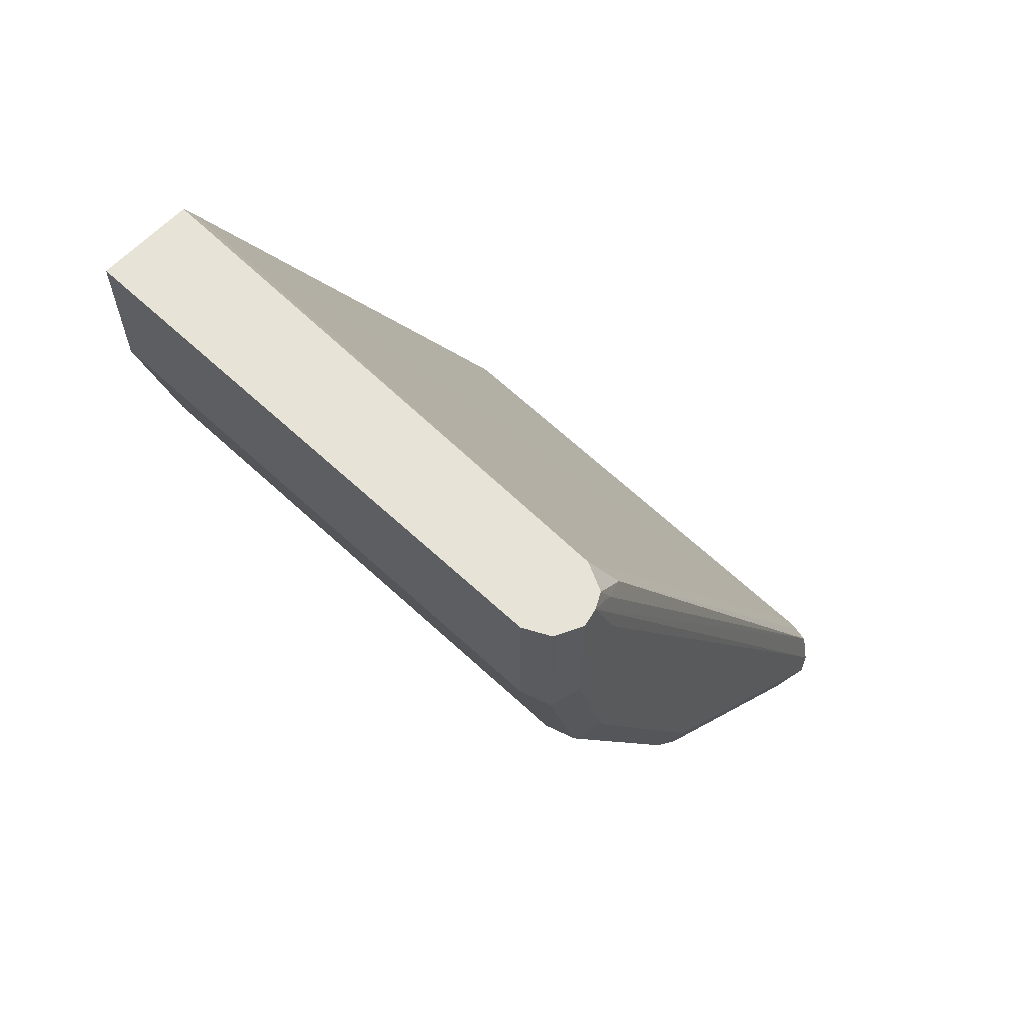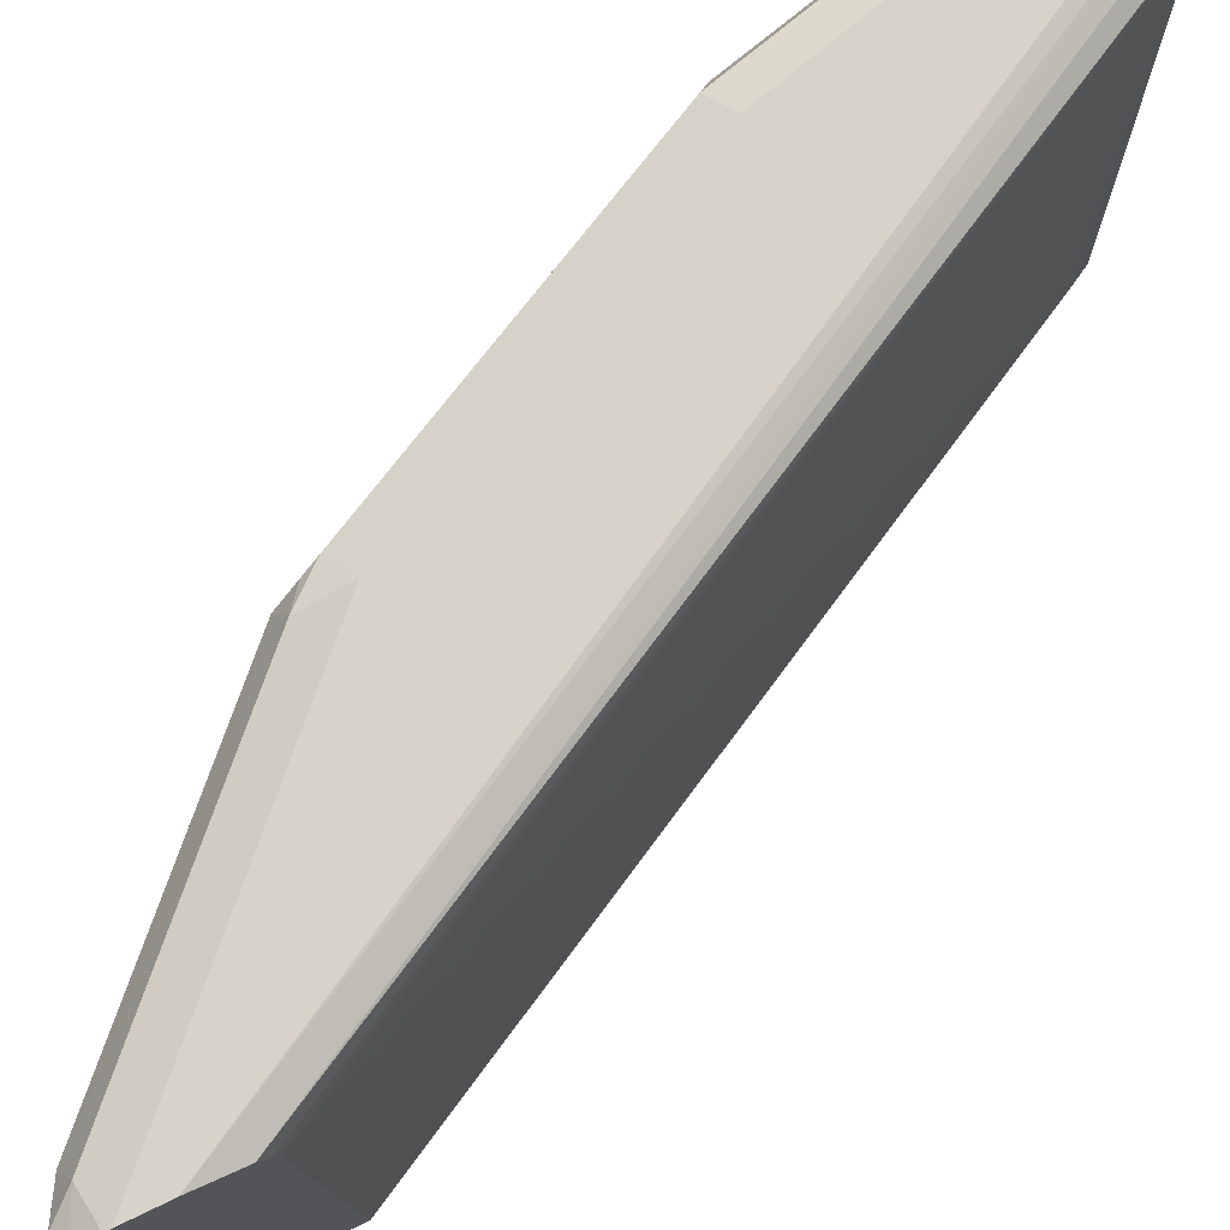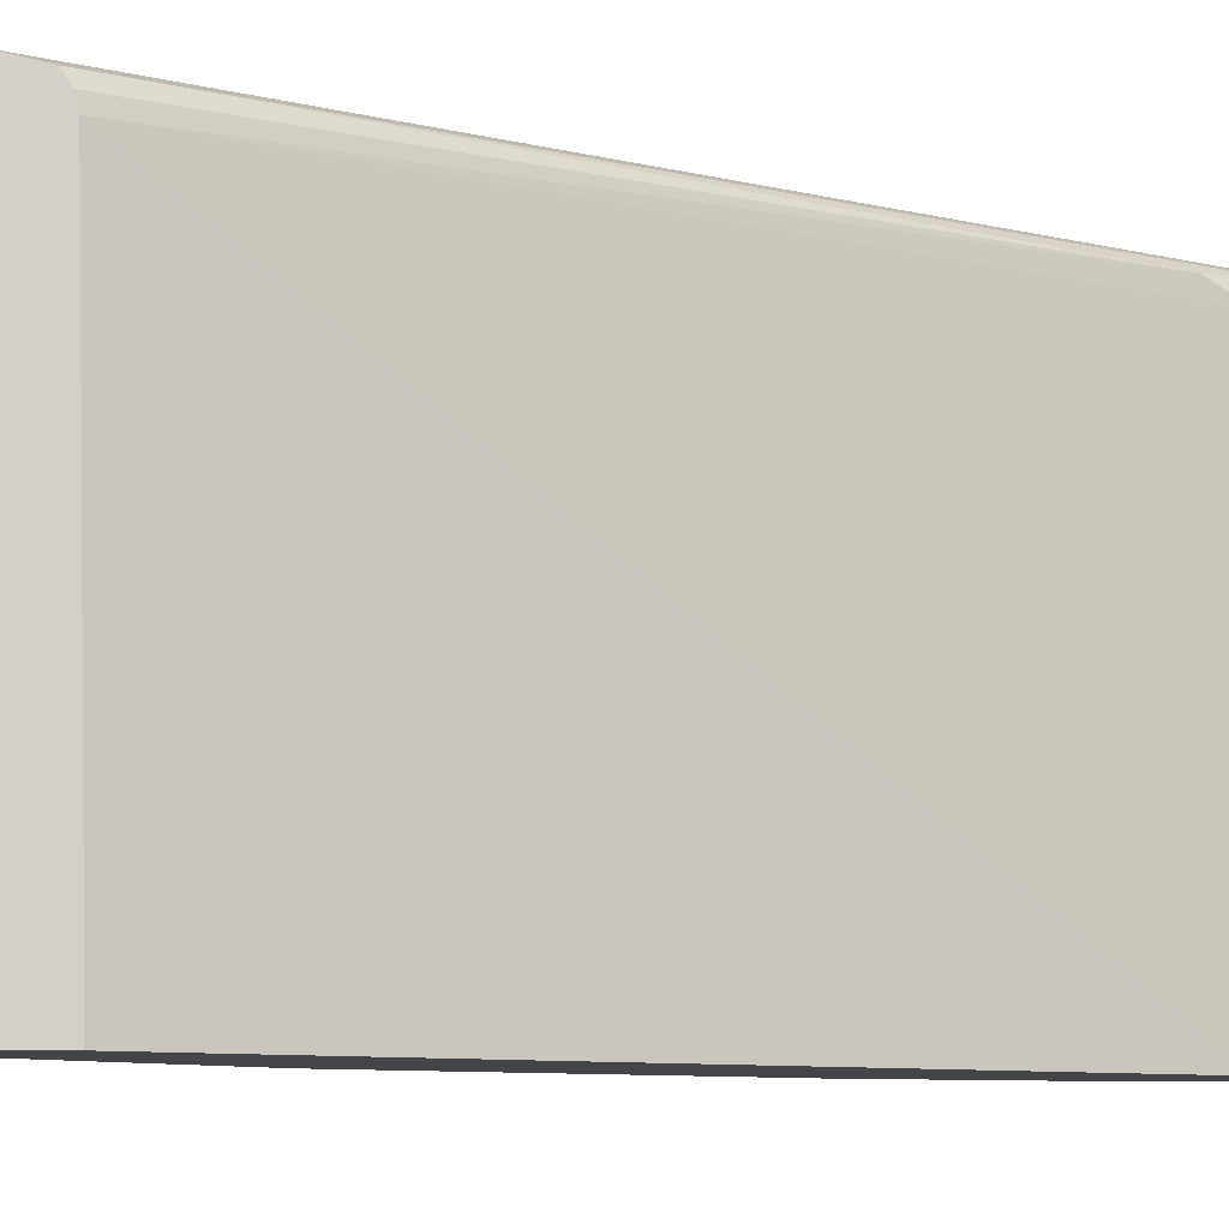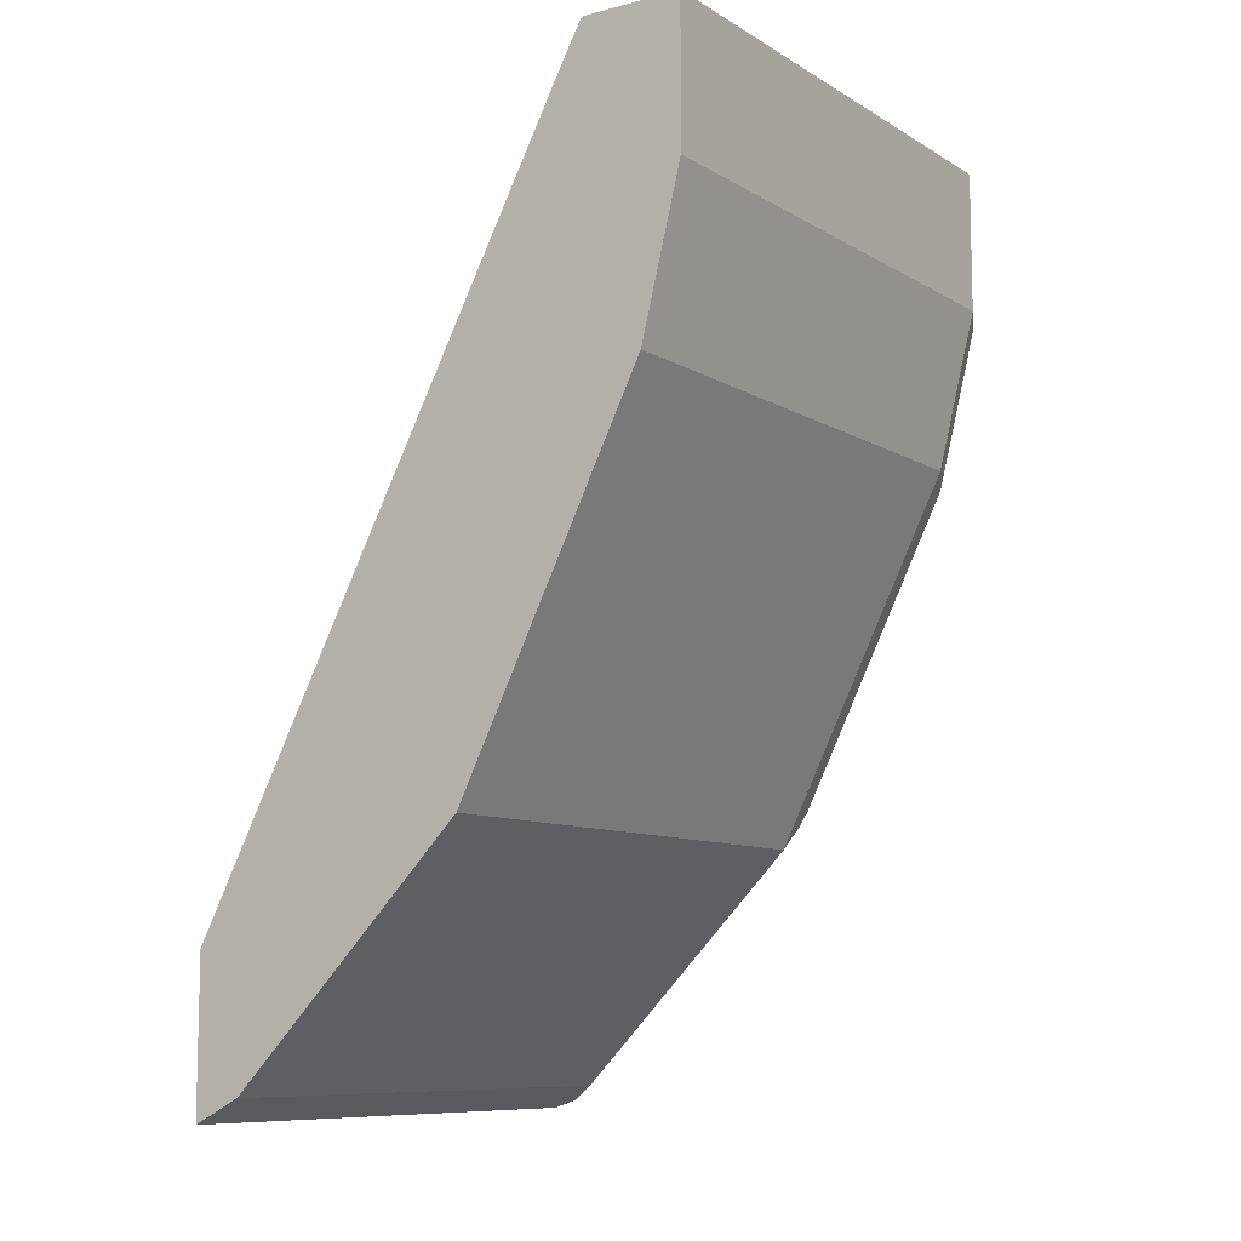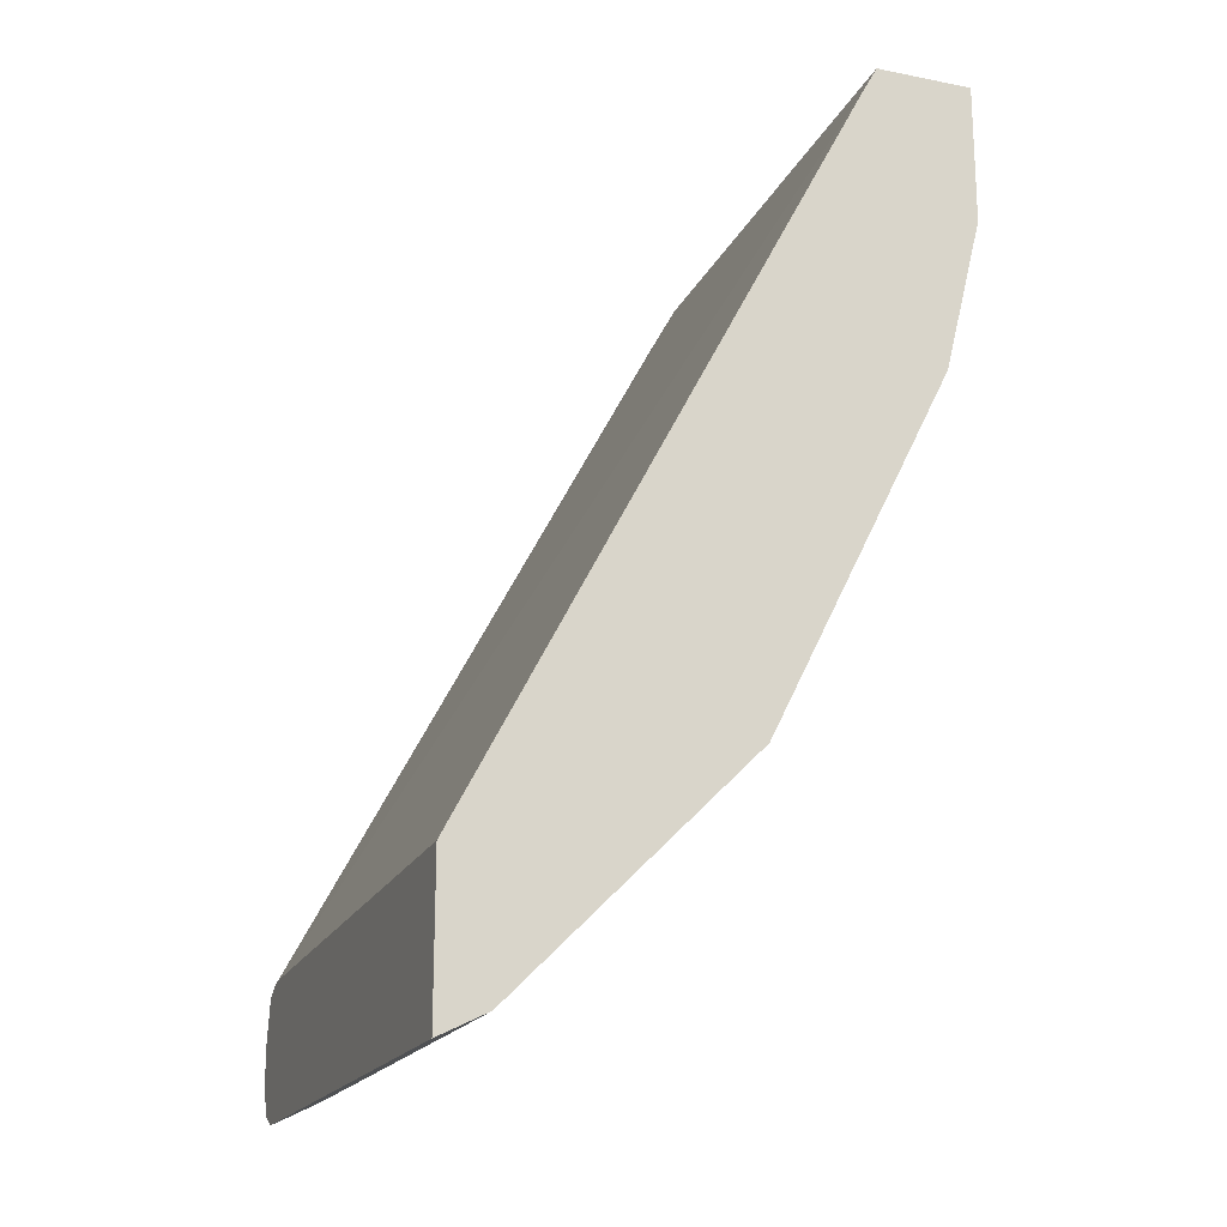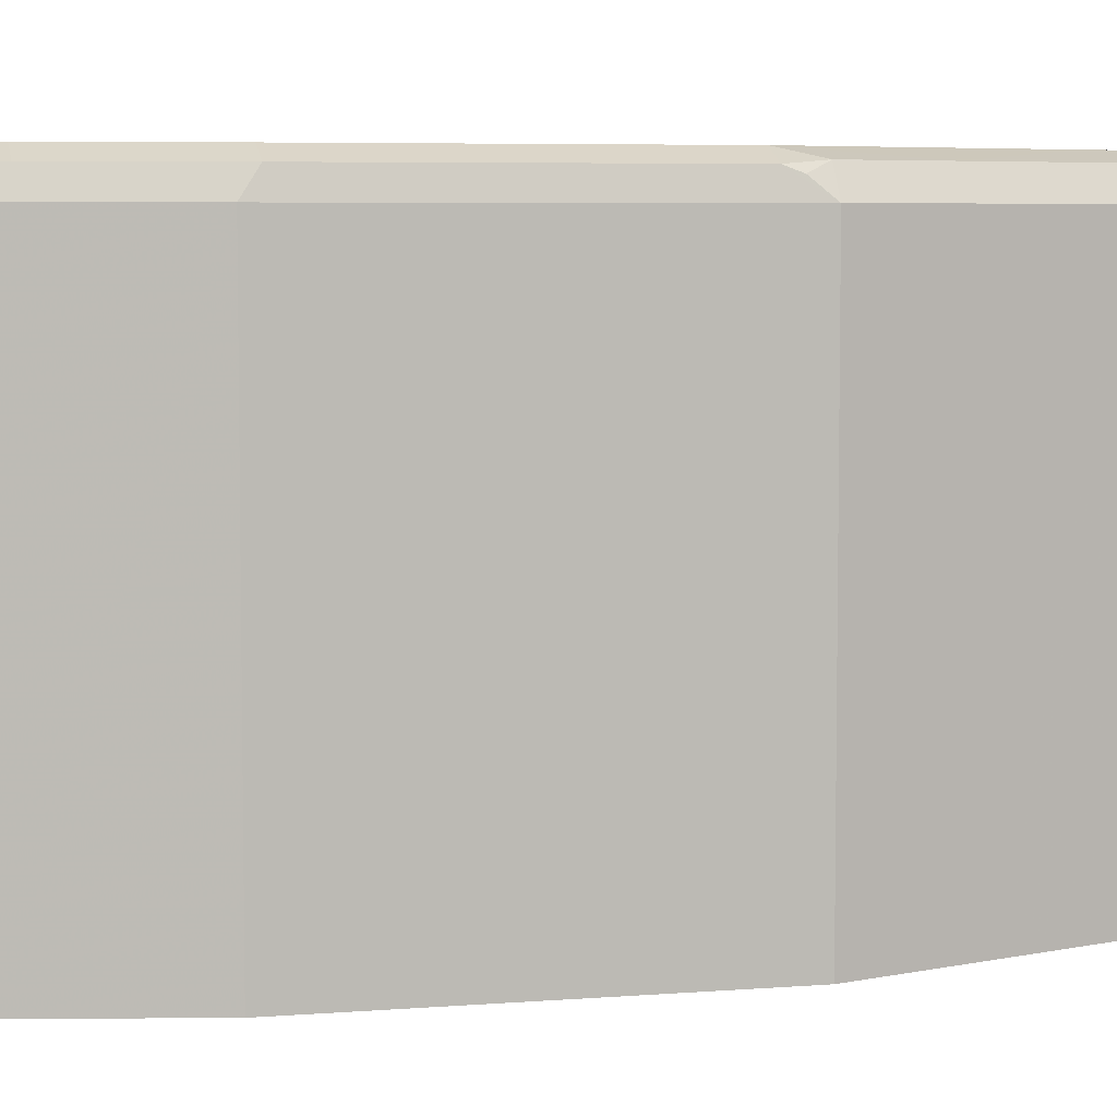
<metadata>
{"format":"obj","ext":"obj","renderer":"f3d","projection":"perspective","resolution":1024,"background":"white","views":[{"elev":62.3,"azim":133.4,"up":"+Z"},{"elev":76.2,"azim":-115.6,"up":"+Y"},{"elev":-9.1,"azim":-93.4,"up":"+Y"},{"elev":-9.3,"azim":33.9,"up":"+Z"},{"elev":-19.1,"azim":-20.4,"up":"+Z"},{"elev":5.9,"azim":103.0,"up":"+Y"}]}
</metadata>
<code>
v 0.3028 0.139 -0.1827
v 0.3028 0.3696 -0.1827
v 0.3229 0.139 -0.1726
v 0.3028 0.139 -0.1177
v 0.3028 0.3779 -0.1785
v 0.309 0.3758 -0.1795
v 0.3229 0.3675 -0.1726
v 0.4065 0.139 -0.08907
v 0.3028 0.3675 -0.1242
v 0.4707 0.139 0.201
v 0.3028 0.3788 -0.177
v 0.3174 0.38 -0.1691
v 0.3508 0.38 -0.1357
v 0.3842 0.38 -0.1023
v 0.4065 0.3675 -0.08907
v 0.4232 0.139 -0.07237
v 0.3028 0.3741 -0.1259
v 0.481 0.3675 0.2104
v 0.4719 0.3758 0.1921
v 0.4759 0.139 0.2104
v 0.3028 0.3836 -0.1673
v 0.3028 0.3842 -0.1649
v 0.3341 0.3842 -0.1336
v 0.3842 0.3842 -0.08349
v 0.4176 0.3842 -0.0501
v 0.4176 0.38 -0.06887
v 0.4232 0.3675 -0.07237
v 0.4806 0.139 0.04255
v 0.3028 0.38 -0.1294
v 0.4868 0.3792 0.2104
v 0.4823 0.38 0.2004
v 0.5178 0.139 0.2104
v 0.3028 0.3842 -0.1482
v 0.4343 0.3842 -0.0167
v 0.4287 0.3786 -0.05568
v 0.4259 0.3758 -0.0626
v 0.476 0.3758 0.03755
v 0.5011 0.3675 0.08348
v 0.4918 0.139 0.06482
v 0.4935 0.3825 0.2104
v 0.5178 0.3675 0.2104
v 0.5178 0.139 0.1503
v 0.4844 0.3842 0.1837
v 0.4677 0.3842 0.05009
v 0.4788 0.3786 0.04451
v 0.4955 0.3786 0.07794
v 0.5122 0.3786 0.1447
v 0.5178 0.3675 0.1503
v 0.5011 0.139 0.08348
v 0.5011 0.3842 0.2104
v 0.5128 0.3774 0.2104
v 0.4844 0.3842 0.08348
v 0.5011 0.3842 0.1503
v 0.511 0.3792 0.2104
v 0.5122 0.3786 0.2104
f 22 34 25
f 27 35 37
f 27 38 28
f 26 36 27
f 26 35 36
f 25 35 26
f 25 34 35
f 22 24 23
f 22 25 24
f 27 37 38
f 27 36 35
f 22 33 43
f 22 52 44
f 22 53 52
f 22 50 53
f 22 43 50
f 19 31 29
f 19 30 31
f 18 30 19
f 18 40 30
f 18 50 40
f 28 38 39
f 18 54 50
f 22 44 34
f 29 31 40
f 38 49 39
f 30 40 31
f 18 55 54
f 50 54 53
f 47 52 53
f 47 51 48
f 47 55 51
f 47 54 55
f 47 53 54
f 46 52 47
f 45 52 46
f 44 52 45
f 41 48 51
f 29 40 33
f 40 50 43
f 38 48 42
f 38 47 48
f 38 46 47
f 38 45 46
f 37 45 38
f 35 45 37
f 34 45 35
f 34 44 45
f 33 40 43
f 32 48 41
f 32 42 48
f 38 42 49
f 18 51 55
f 14 26 27
f 18 32 41
f 2 6 7
f 2 5 6
f 1 5 2
f 1 11 5
f 1 21 11
f 1 22 21
f 1 33 22
f 1 29 33
f 1 17 29
f 1 9 17
f 1 4 9
f 1 10 4
f 1 20 10
f 1 32 20
f 1 42 32
f 1 49 42
f 1 39 49
f 1 28 39
f 1 16 28
f 1 8 16
f 1 3 8
f 18 41 51
f 1 2 7
f 3 7 15
f 3 15 8
f 1 7 3
f 5 11 6
f 4 10 9
f 18 20 32
f 16 27 28
f 14 27 15
f 14 25 26
f 14 24 25
f 14 23 24
f 13 23 14
f 13 22 23
f 12 22 13
f 12 21 22
f 17 19 29
f 10 20 18
f 9 19 17
f 9 18 19
f 9 10 18
f 8 27 16
f 8 15 27
f 7 14 15
f 7 13 14
f 7 12 13
f 6 11 12
f 6 12 7
f 11 21 12

</code>
